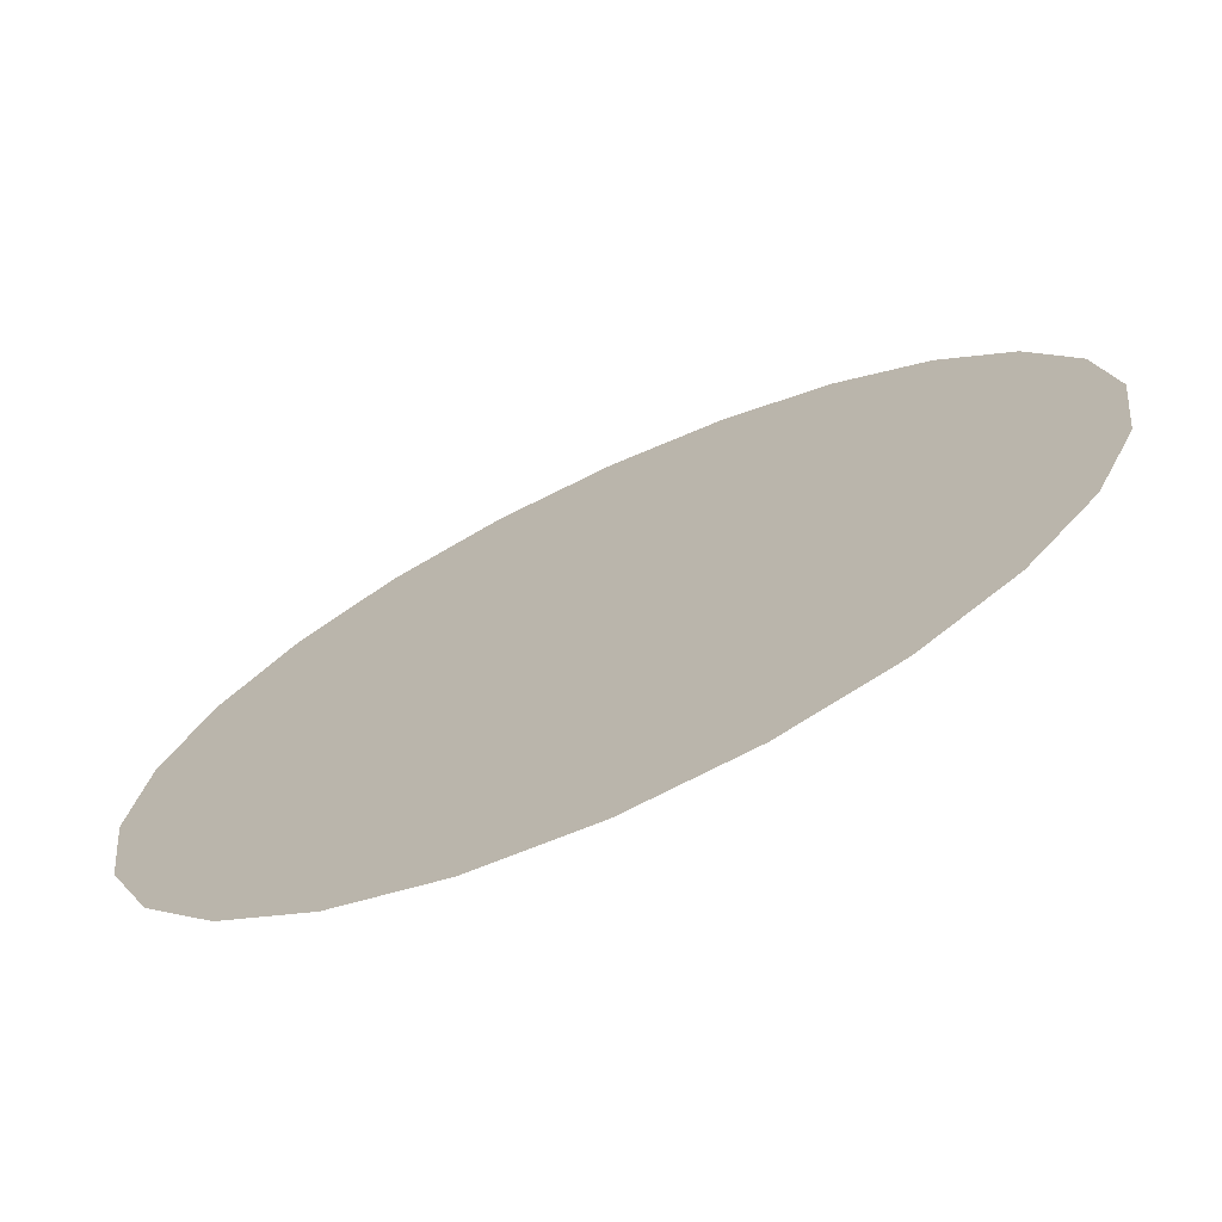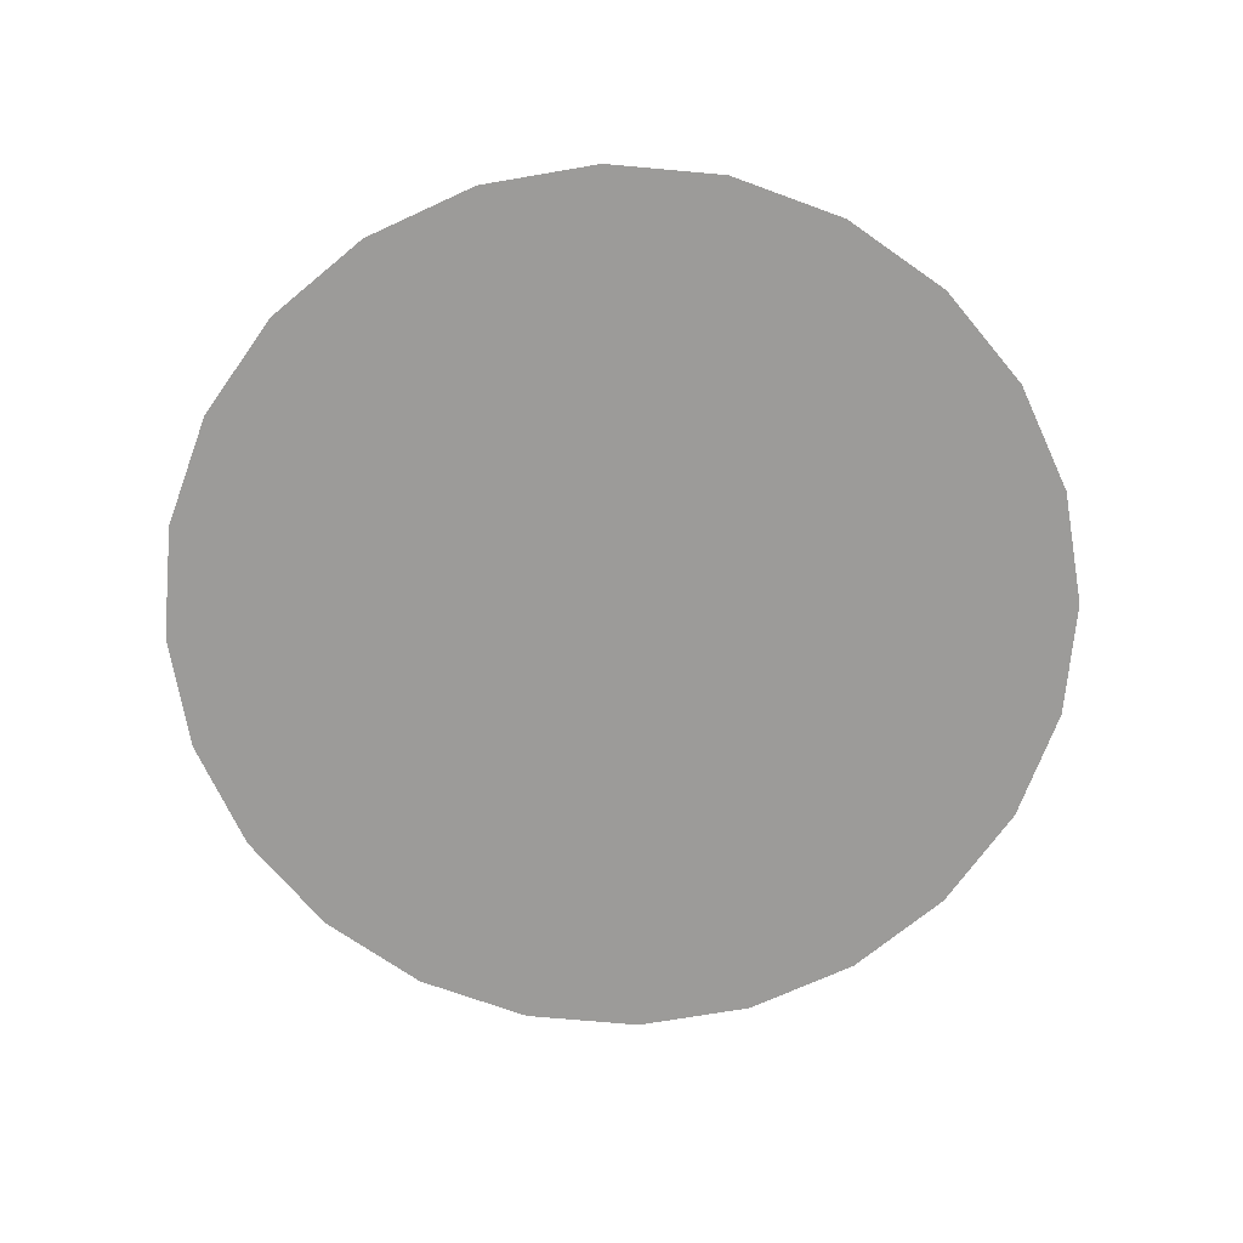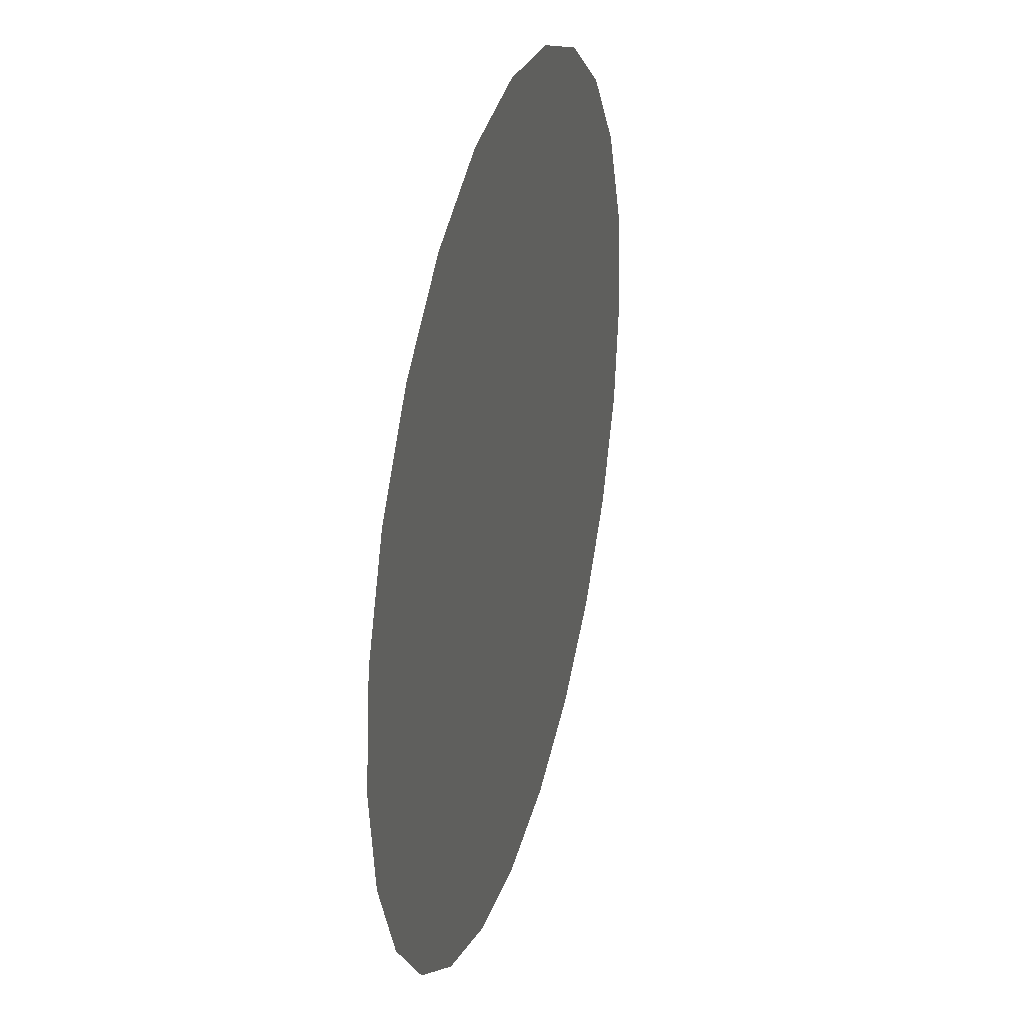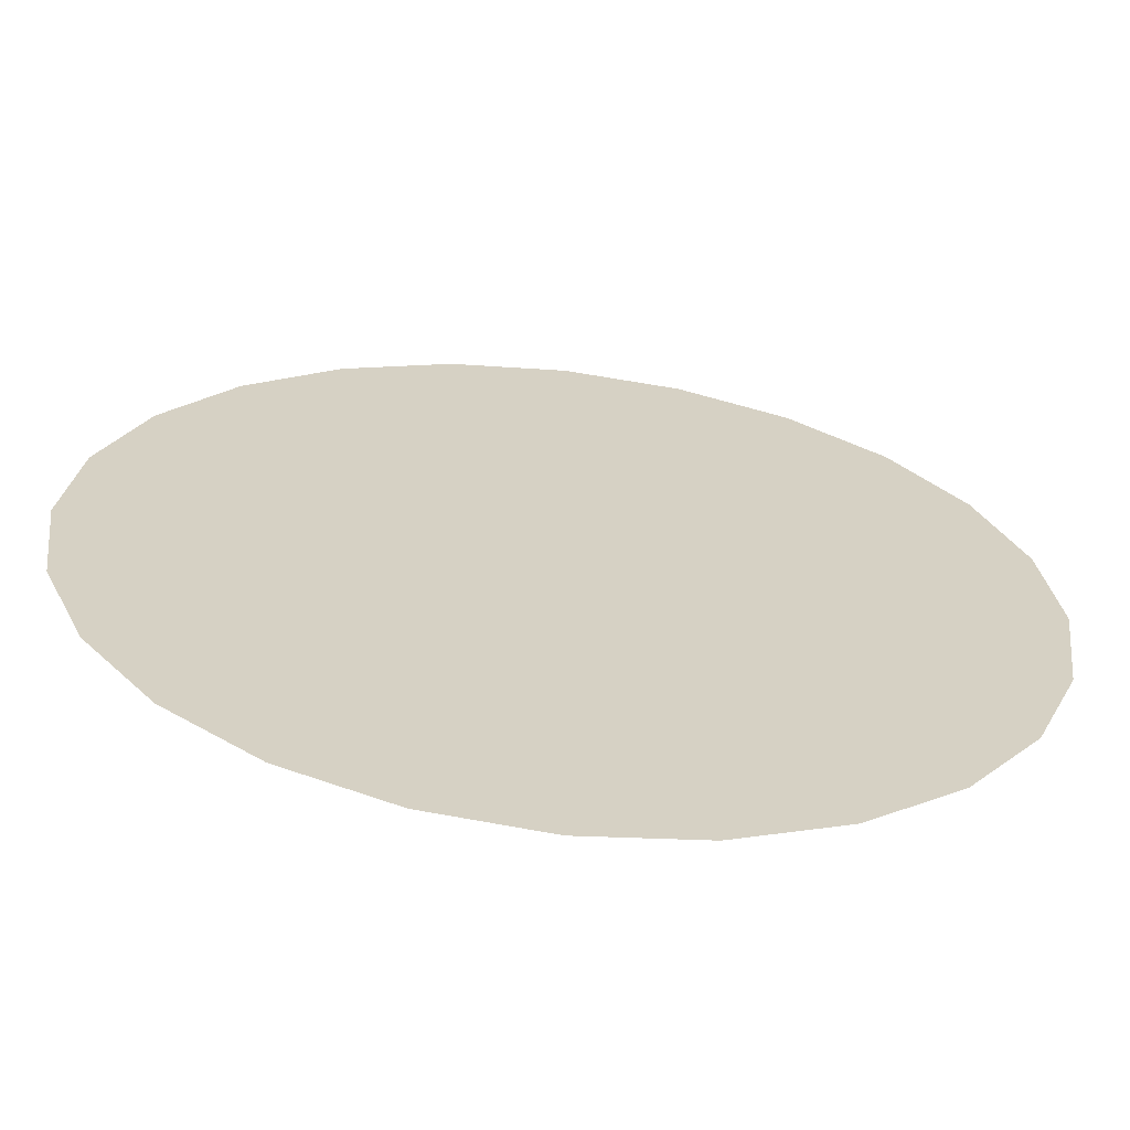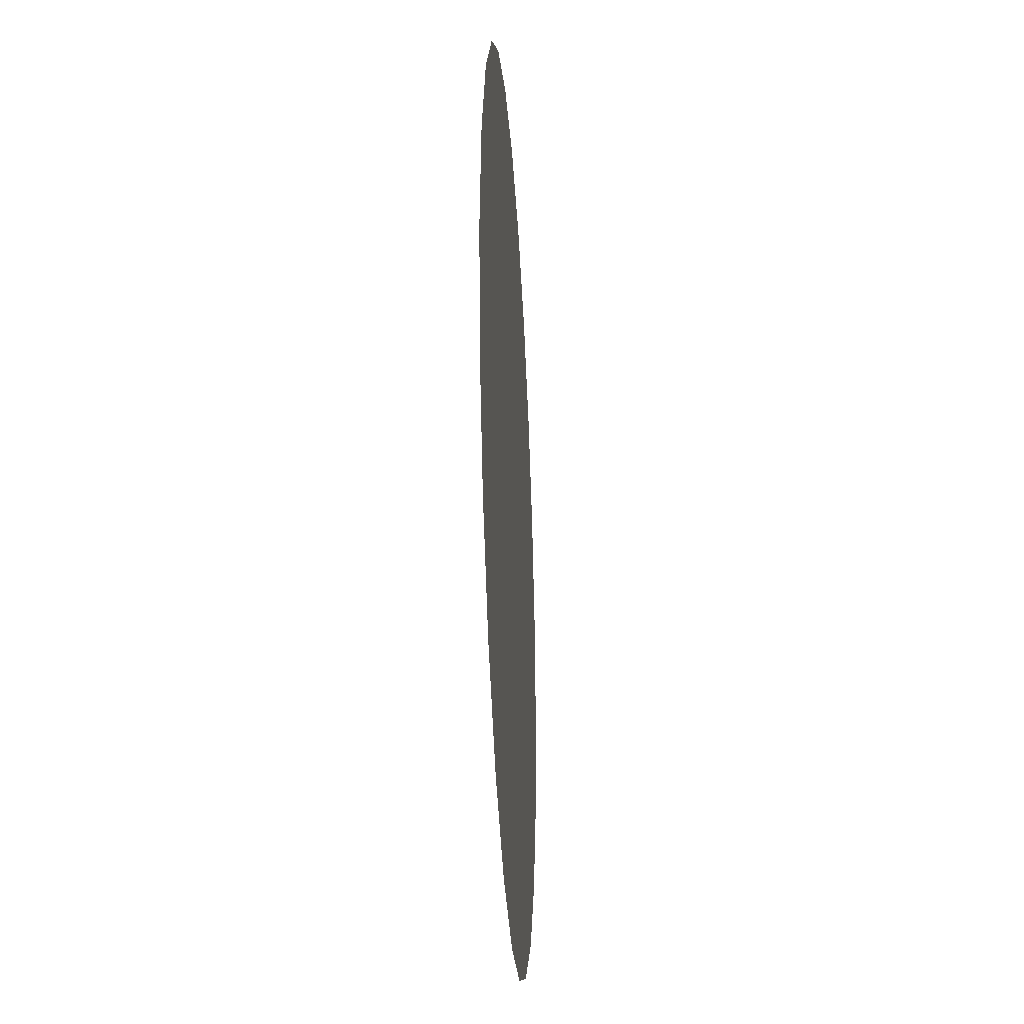
<metadata>
{"format":"obj","ext":"obj","renderer":"f3d","projection":"perspective","resolution":1024,"background":"white","views":[{"elev":-72.0,"azim":-155.2,"up":"+Z"},{"elev":-69.8,"azim":-162.7,"up":"+Y"},{"elev":32.5,"azim":-74.6,"up":"+Z"},{"elev":-63.8,"azim":-6.8,"up":"+Z"},{"elev":-31.8,"azim":93.4,"up":"+Z"}]}
</metadata>
<code>
o mesh3/mesh3-geometry#mesh3-geometry
v -0.2515 -0.4292 0.01835
v -0.2515 -0.4292 0.02317
v -0.2512 -0.4292 0.02076
v -0.2525 -0.4292 0.0161
v -0.2525 -0.4292 0.02542
v -0.254 -0.4292 0.01417
v -0.254 -0.4292 0.02735
v -0.2559 -0.4292 0.01269
v -0.2559 -0.4292 0.02883
v -0.2581 -0.4292 0.01176
v -0.2581 -0.4292 0.02976
v -0.2605 -0.4292 0.01145
v -0.2605 -0.4292 0.03007
v -0.263 -0.4292 0.01176
v -0.263 -0.4292 0.02976
v -0.2652 -0.4292 0.01269
v -0.2652 -0.4292 0.02883
v -0.2671 -0.4292 0.01417
v -0.2671 -0.4292 0.02735
v -0.2686 -0.4292 0.0161
v -0.2686 -0.4292 0.02542
v -0.2695 -0.4292 0.01835
v -0.2695 -0.4292 0.02317
v -0.2699 -0.4292 0.02076
f 1 2 3
f 2 1 4
f 3 2 1
f 4 1 2
f 2 4 5
f 5 4 2
f 5 4 6
f 6 4 5
f 5 6 7
f 7 6 5
f 7 6 8
f 8 6 7
f 7 8 9
f 9 8 7
f 9 8 10
f 10 8 9
f 9 10 11
f 11 10 9
f 11 10 12
f 12 10 11
f 11 12 13
f 13 12 11
f 13 12 14
f 14 12 13
f 13 14 15
f 15 14 13
f 15 14 16
f 16 14 15
f 15 16 17
f 17 16 15
f 17 16 18
f 18 16 17
f 17 18 19
f 19 18 17
f 19 18 20
f 20 18 19
f 19 20 21
f 21 20 19
f 21 20 22
f 22 20 21
f 21 22 23
f 23 22 21
f 23 22 24
f 24 22 23

</code>
